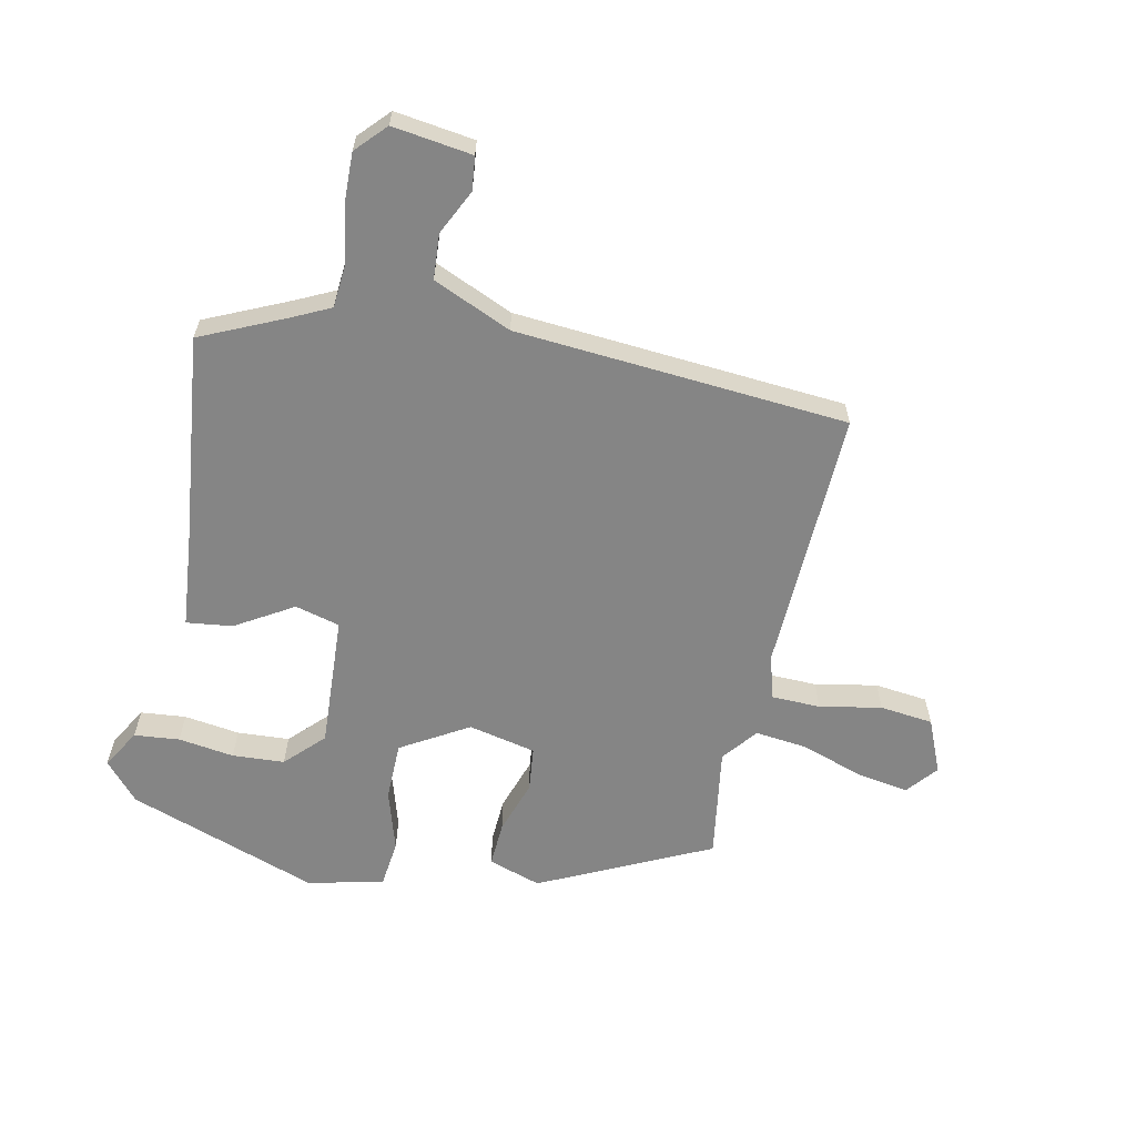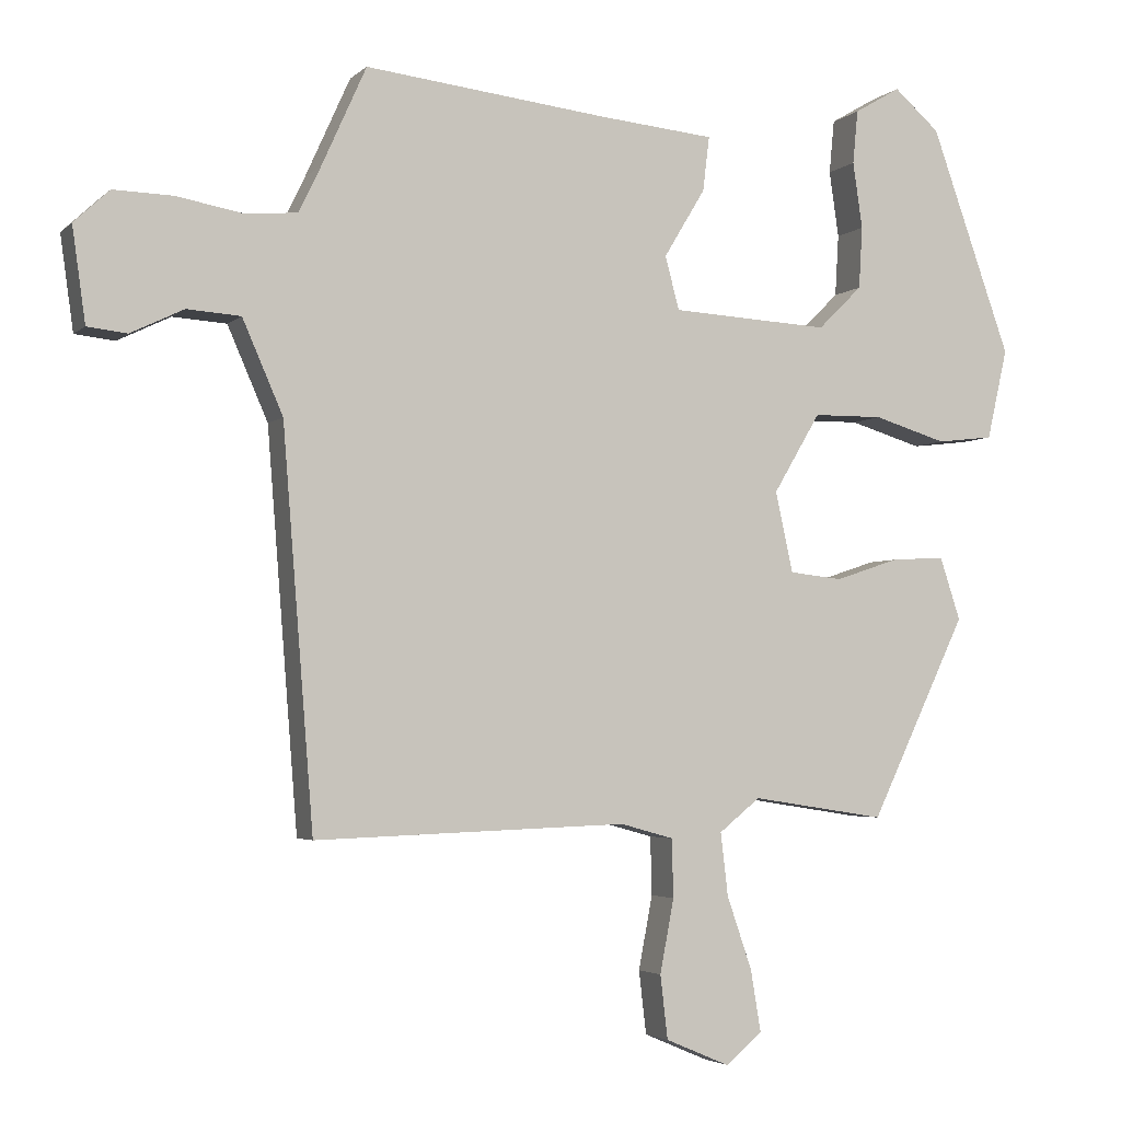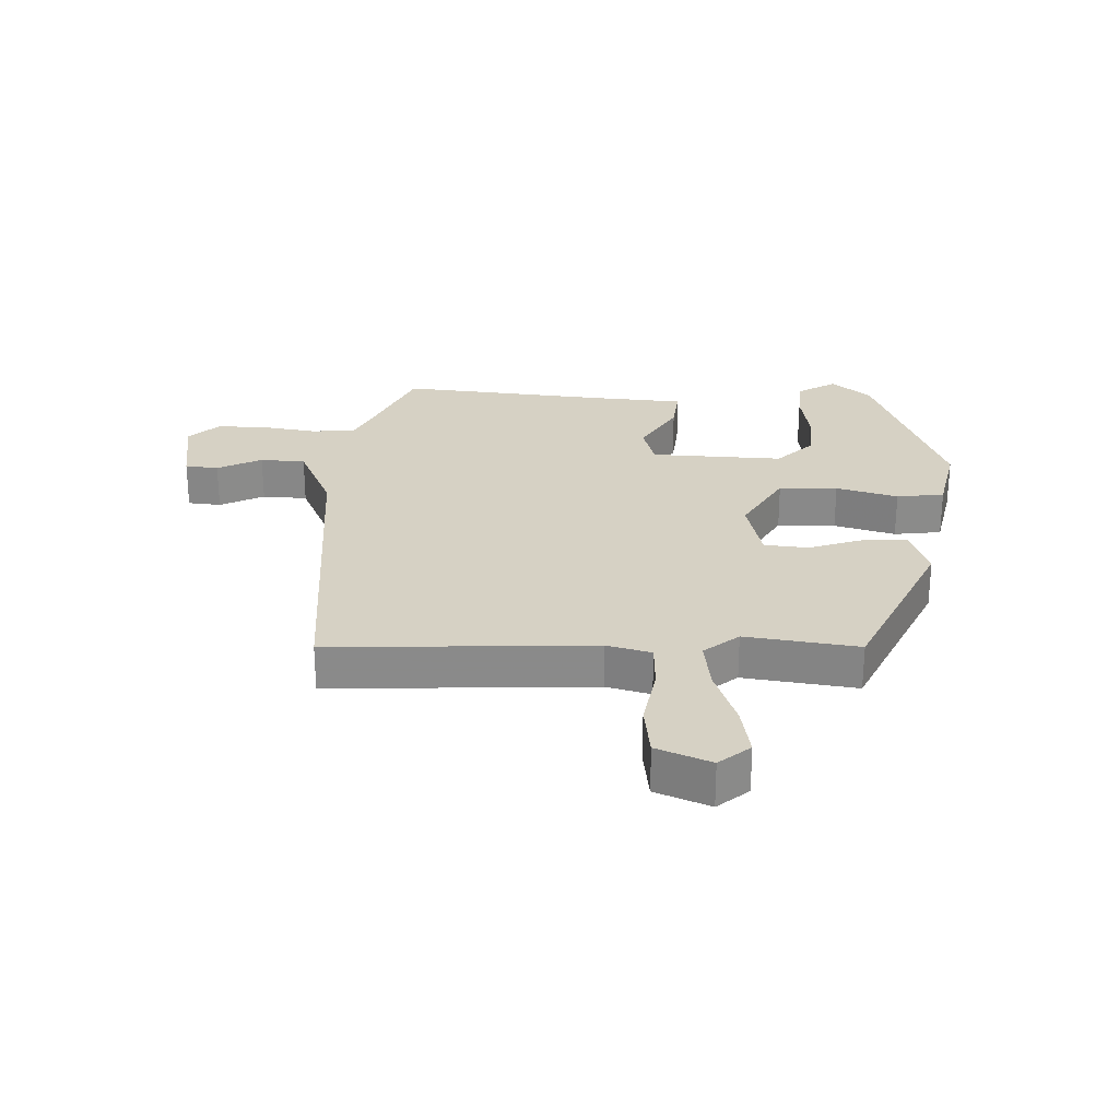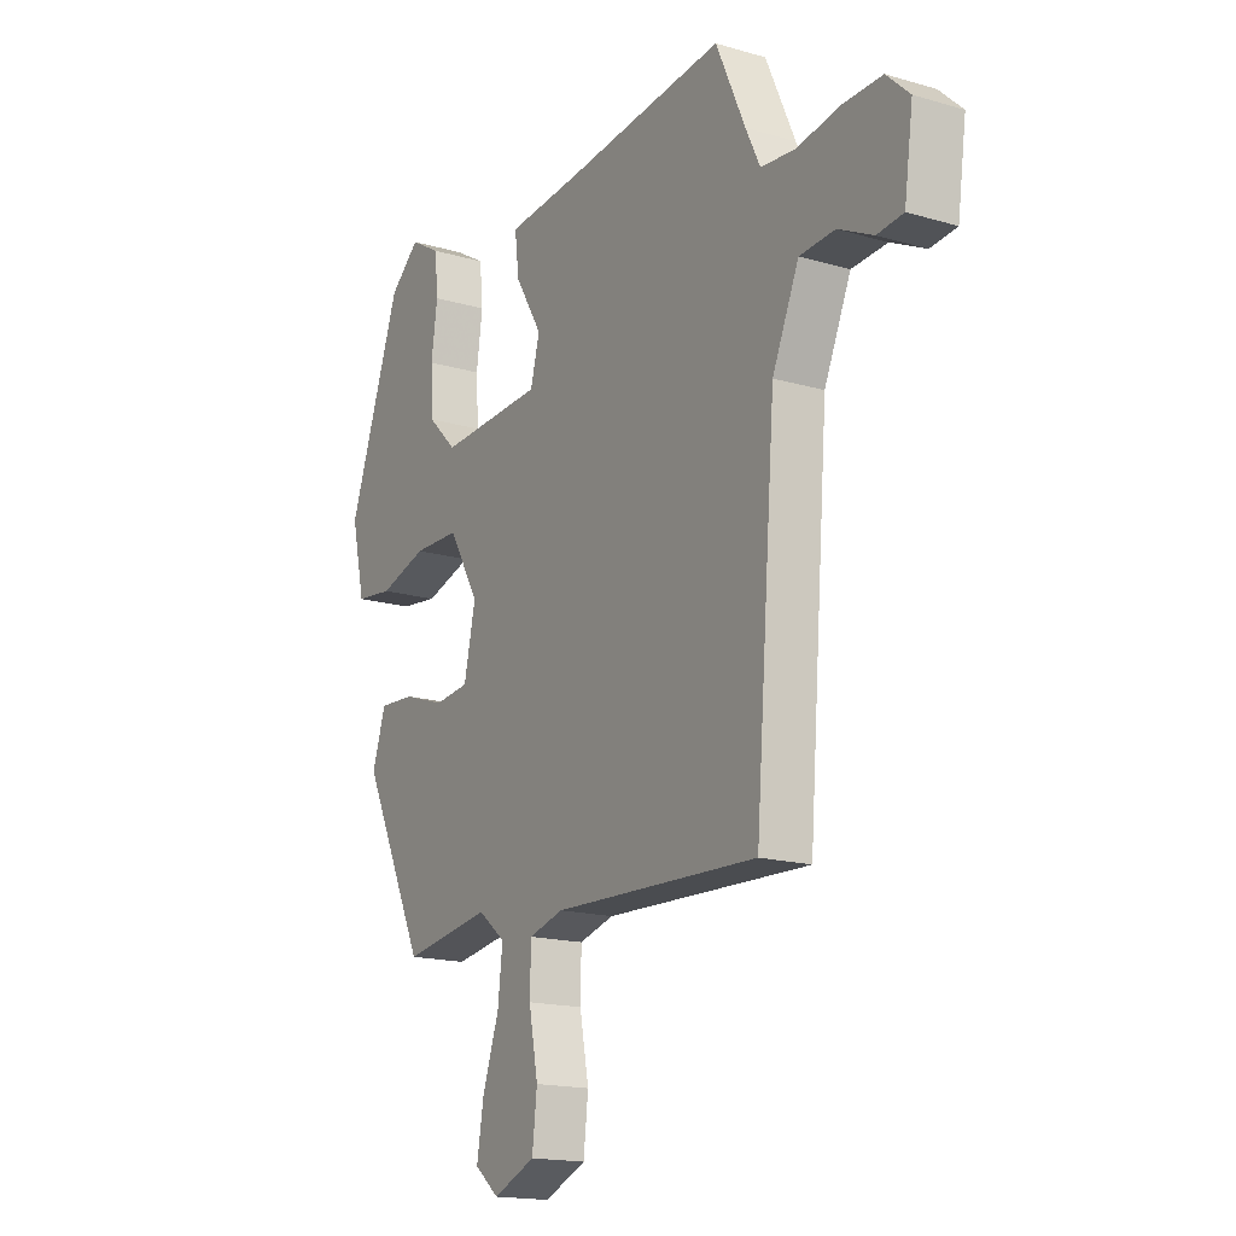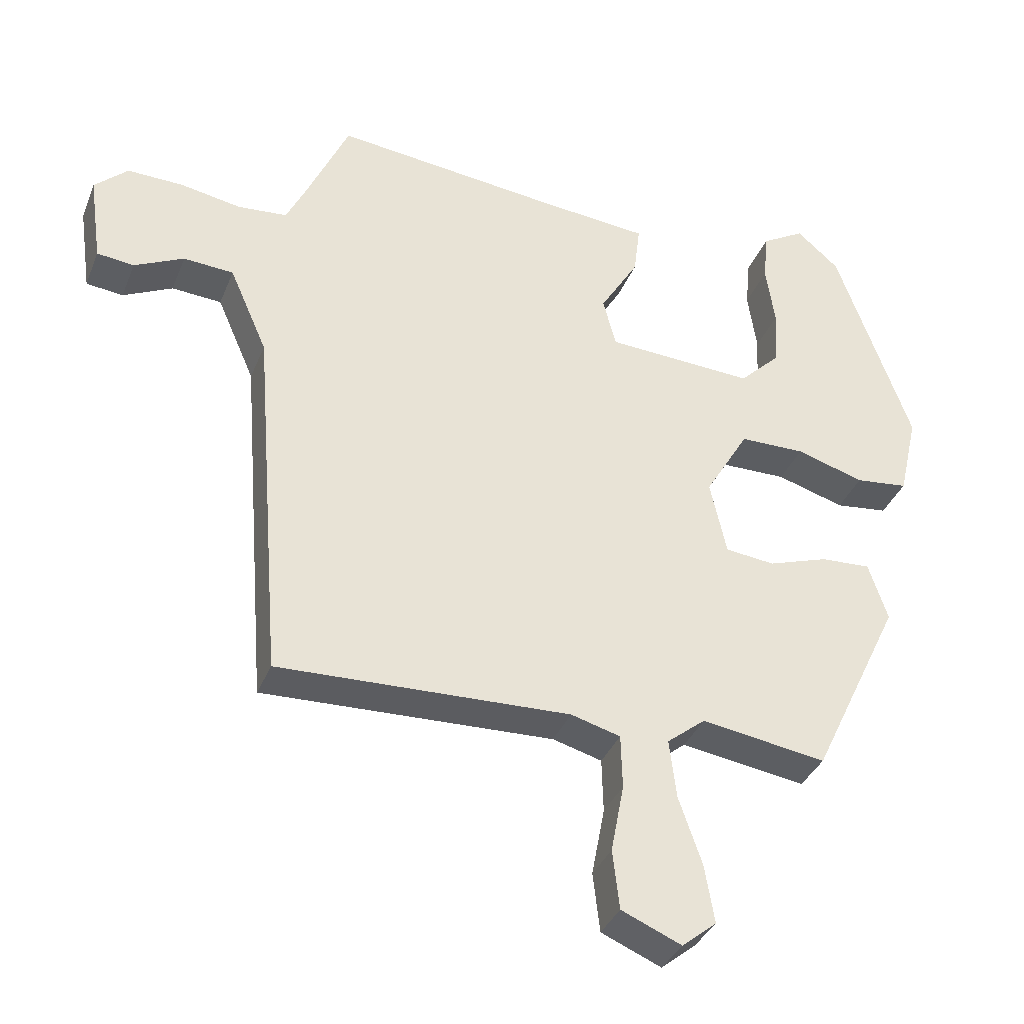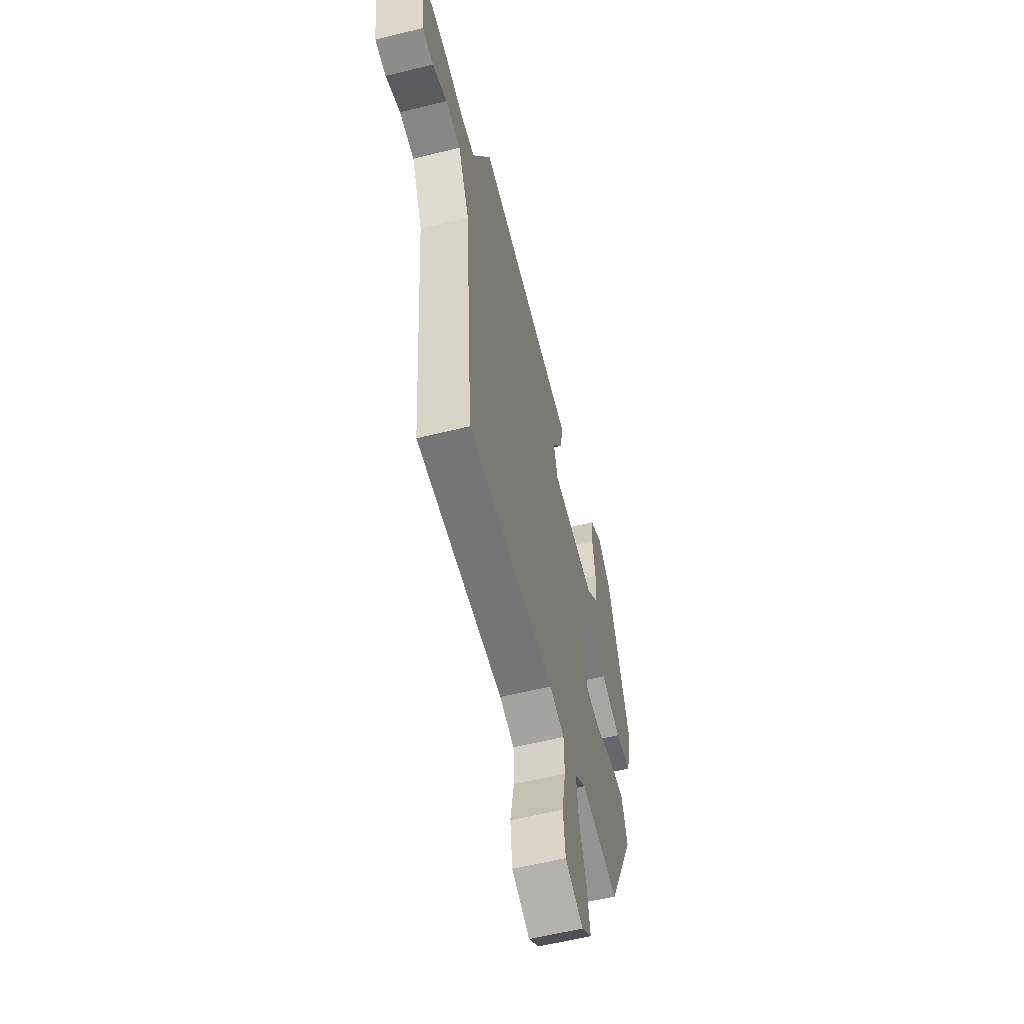
<metadata>
{"format":"obj","ext":"obj","renderer":"f3d","projection":"perspective","resolution":1024,"background":"white","views":[{"elev":-61.7,"azim":78.1,"up":"+Y"},{"elev":-3.5,"azim":157.8,"up":"+Z"},{"elev":26.7,"azim":-178.7,"up":"+Y"},{"elev":-16.7,"azim":59.2,"up":"+Z"},{"elev":-36.0,"azim":159.8,"up":"+Z"},{"elev":-58.5,"azim":104.3,"up":"+Z"}]}
</metadata>
<code>
v -0.323 0.07 -0.485
v -0.454 0.07 -0.211
v -0.426 0.07 -0.126
v -0.353 0.07 -0.13
v -0.266 0.07 -0.159
v -0.194 0.07 -0.151
v -0.17 0.07 -0.042
v -0.234 0.07 0.066
v -0.329 0.07 0.067
v -0.428 0.07 0.037
v -0.505 0.07 0.046
v -0.533 0.07 0.169
v -0.424 0.07 0.476
v -0.362 0.07 0.53
v -0.299 0.07 0.493
v -0.292 0.07 0.42
v -0.305 0.07 0.33
v -0.3 0.07 0.246
v -0.24 0.07 0.187
v -0.025 0.07 0.199
v -0.006 0.07 0.271
v -0.062 0.07 0.364
v -0.071 0.07 0.438
v 0.088 0.07 0.453
v 0.417 0.07 0.49
v 0.478 0.07 0.355
v 0.508 0.07 0.293
v 0.58 0.07 0.287
v 0.669 0.07 0.303
v 0.75 0.07 0.305
v 0.798 0.07 0.26
v 0.78 0.07 0.132
v 0.726 0.07 0.126
v 0.654 0.07 0.161
v 0.581 0.07 0.156
v 0.526 0.07 0.03
v 0.484 0.07 -0.504
v 0.059 0.07 -0.489
v -0.013 0.07 -0.509
v -0.015 0.07 -0.588
v 0.004 0.07 -0.688
v -0.006 0.07 -0.774
v -0.093 0.07 -0.811
v -0.143 0.07 -0.77
v -0.129 0.07 -0.686
v -0.095 0.07 -0.587
v -0.085 0.07 -0.502
v -0.141 0.07 -0.457
v -0.323 0 -0.485
v -0.454 0 -0.211
v -0.426 0 -0.126
v -0.353 0 -0.13
v -0.266 0 -0.159
v -0.194 0 -0.151
v -0.17 0 -0.042
v -0.234 0 0.066
v -0.329 0 0.067
v -0.428 0 0.037
v -0.505 0 0.046
v -0.533 0 0.169
v -0.424 0 0.476
v -0.362 0 0.53
v -0.299 0 0.493
v -0.292 0 0.42
v -0.305 0 0.33
v -0.3 0 0.246
v -0.24 0 0.187
v -0.025 0 0.199
v -0.006 0 0.271
v -0.062 0 0.364
v -0.071 0 0.438
v 0.088 0 0.453
v 0.417 0 0.49
v 0.478 0 0.355
v 0.508 0 0.293
v 0.58 0 0.287
v 0.669 0 0.303
v 0.75 0 0.305
v 0.798 0 0.26
v 0.78 0 0.132
v 0.726 0 0.126
v 0.654 0 0.161
v 0.581 0 0.156
v 0.526 0 0.03
v 0.484 0 -0.504
v 0.059 0 -0.489
v -0.013 0 -0.509
v -0.015 0 -0.588
v 0.004 0 -0.688
v -0.006 0 -0.774
v -0.093 0 -0.811
v -0.143 0 -0.77
v -0.129 0 -0.686
v -0.095 0 -0.587
v -0.085 0 -0.502
v -0.141 0 -0.457
f 43 44 45 46
f 43 46 47
f 40 41 42 43
f 39 40 43 47
f 38 39 47 48
f 36 37 38 48
f 31 32 33 34
f 31 34 35
f 28 29 30 31
f 27 28 31 35
f 24 25 26
f 24 26 27
f 21 22 23 24
f 20 21 24 27
f 14 15 16 17
f 14 17 18
f 13 14 18
f 12 13 18
f 9 10 11 12
f 8 9 12 18
f 7 8 18 19
f 2 3 4 5
f 2 5 6
f 1 2 6
f 48 1 6
f 36 48 6 7
f 20 27 35 36
f 7 19 20 36
f 94 93 92 91
f 95 94 91
f 91 90 89 88
f 95 91 88 87
f 96 95 87 86
f 96 86 85 84
f 82 81 80 79
f 83 82 79
f 79 78 77 76
f 83 79 76 75
f 74 73 72
f 75 74 72
f 72 71 70 69
f 75 72 69 68
f 65 64 63 62
f 66 65 62
f 66 62 61
f 66 61 60
f 60 59 58 57
f 66 60 57 56
f 67 66 56 55
f 53 52 51 50
f 54 53 50
f 54 50 49
f 54 49 96
f 55 54 96 84
f 84 83 75 68
f 84 68 67 55
f 1 49 50 2
f 2 50 51 3
f 3 51 52 4
f 4 52 53 5
f 5 53 54 6
f 6 54 55 7
f 7 55 56 8
f 8 56 57 9
f 9 57 58 10
f 10 58 59 11
f 11 59 60 12
f 12 60 61 13
f 13 61 62 14
f 14 62 63 15
f 15 63 64 16
f 16 64 65 17
f 17 65 66 18
f 18 66 67 19
f 19 67 68 20
f 20 68 69 21
f 21 69 70 22
f 22 70 71 23
f 23 71 72 24
f 24 72 73 25
f 25 73 74 26
f 26 74 75 27
f 27 75 76 28
f 28 76 77 29
f 29 77 78 30
f 30 78 79 31
f 31 79 80 32
f 32 80 81 33
f 33 81 82 34
f 34 82 83 35
f 35 83 84 36
f 36 84 85 37
f 37 85 86 38
f 38 86 87 39
f 39 87 88 40
f 40 88 89 41
f 41 89 90 42
f 42 90 91 43
f 43 91 92 44
f 44 92 93 45
f 45 93 94 46
f 46 94 95 47
f 47 95 96 48
f 48 96 49 1

</code>
